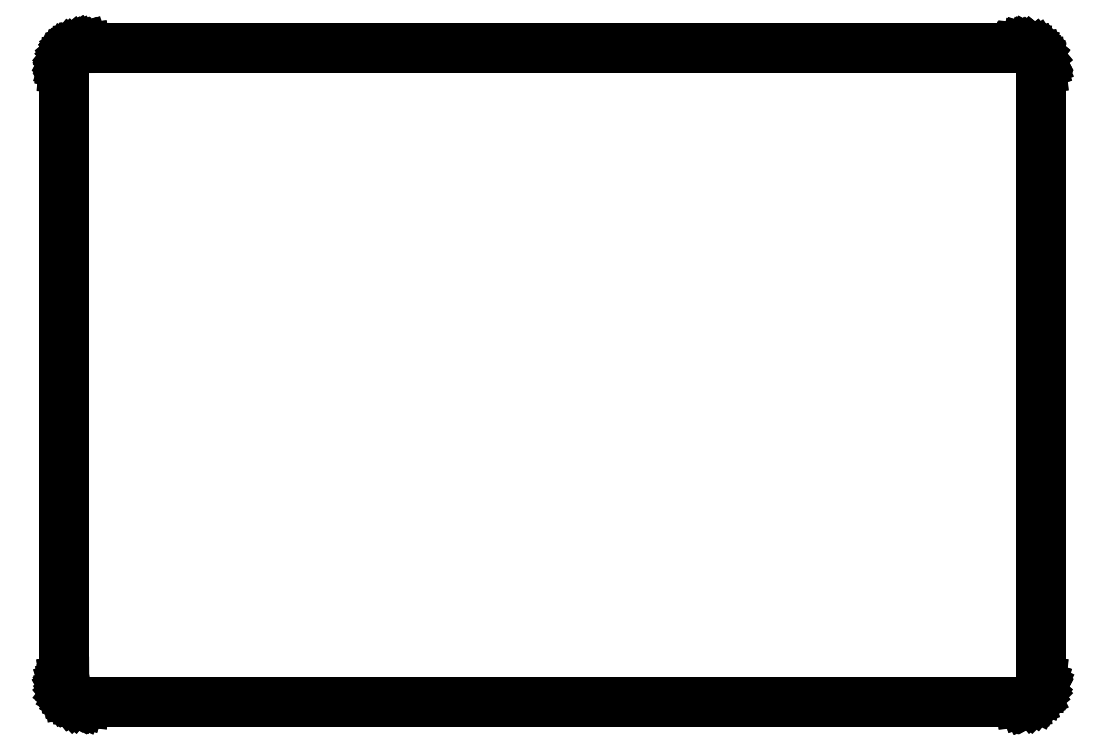
<metadata>
{"format":"dxf","ext":"dxf","renderer":"ezdxf+matplotlib","layout":"modelspace","background":"white","min_lineweight":24,"dpi":150}
</metadata>
<code>
0
SECTION
2
ENTITIES
0
LINE
8
BLACK
10
45.24
20
-129.2
11
45.24
21
-129.2
0
LINE
8
BLACK
10
45.24
20
-129.2
11
44.66
21
-129.2
0
LINE
8
BLACK
10
44.66
20
-129.2
11
44.66
21
-129.2
0
LINE
8
BLACK
10
44.66
20
-129.2
11
44.66
21
-129.2
0
LINE
8
BLACK
10
44.66
20
-129.2
11
44.65
21
-129.2
0
LINE
8
BLACK
10
44.65
20
-129.2
11
44.09
21
-129
0
LINE
8
BLACK
10
44.09
20
-129
11
44.09
21
-129
0
LINE
8
BLACK
10
44.09
20
-129
11
44.09
21
-129
0
LINE
8
BLACK
10
44.09
20
-129
11
44.09
21
-129
0
LINE
8
BLACK
10
44.09
20
-129
11
43.57
21
-128.7
0
LINE
8
BLACK
10
43.57
20
-128.7
11
43.57
21
-128.7
0
LINE
8
BLACK
10
43.57
20
-128.7
11
43.57
21
-128.7
0
LINE
8
BLACK
10
43.57
20
-128.7
11
43.57
21
-128.7
0
LINE
8
BLACK
10
43.57
20
-128.7
11
43.11
21
-128.4
0
LINE
8
BLACK
10
43.11
20
-128.4
11
43.11
21
-128.4
0
LINE
8
BLACK
10
43.11
20
-128.4
11
43.11
21
-128.4
0
LINE
8
BLACK
10
43.11
20
-128.4
11
43.11
21
-128.4
0
LINE
8
BLACK
10
43.11
20
-128.4
11
42.74
21
-127.9
0
LINE
8
BLACK
10
42.74
20
-127.9
11
42.74
21
-127.9
0
LINE
8
BLACK
10
42.74
20
-127.9
11
42.74
21
-127.9
0
LINE
8
BLACK
10
42.74
20
-127.9
11
42.73
21
-127.9
0
LINE
8
BLACK
10
42.73
20
-127.9
11
42.46
21
-127.4
0
LINE
8
BLACK
10
42.46
20
-127.4
11
42.46
21
-127.4
0
LINE
8
BLACK
10
42.46
20
-127.4
11
42.46
21
-127.4
0
LINE
8
BLACK
10
42.46
20
-127.4
11
42.45
21
-127.4
0
LINE
8
BLACK
10
42.45
20
-127.4
11
42.28
21
-126.8
0
LINE
8
BLACK
10
42.28
20
-126.8
11
42.28
21
-126.8
0
LINE
8
BLACK
10
42.28
20
-126.8
11
42.28
21
-126.8
0
LINE
8
BLACK
10
42.28
20
-126.8
11
42.28
21
-126.8
0
LINE
8
BLACK
10
42.28
20
-126.8
11
42.22
21
-126.2
0
LINE
8
BLACK
10
42.22
20
-126.2
11
42.22
21
-126.2
0
LINE
8
BLACK
10
42.22
20
-126.2
11
42.22
21
-126.2
0
LINE
8
BLACK
10
42.22
20
-126.2
11
42.22
21
-126.2
0
LINE
8
BLACK
10
42.22
20
-126.2
11
42.22
21
-126.2
0
LINE
8
BLACK
10
42.22
20
-126.2
11
42.22
21
-126.2
0
LINE
8
BLACK
10
42.22
20
-126.2
11
42.22
21
-126.2
0
LINE
8
BLACK
10
42.22
20
-126.2
11
42.22
21
-126.2
0
LINE
8
BLACK
10
42.22
20
-126.2
11
42.22
21
-126.2
0
LINE
8
BLACK
10
42.22
20
-126.2
11
42.22
21
-35.72
0
LINE
8
BLACK
10
42.22
20
-35.72
11
42.22
21
-35.72
0
LINE
8
BLACK
10
42.22
20
-35.72
11
42.22
21
-35.72
0
LINE
8
BLACK
10
42.22
20
-35.72
11
42.28
21
-35.13
0
LINE
8
BLACK
10
42.28
20
-35.13
11
42.28
21
-35.13
0
LINE
8
BLACK
10
42.28
20
-35.13
11
42.28
21
-35.13
0
LINE
8
BLACK
10
42.28
20
-35.13
11
42.28
21
-35.13
0
LINE
8
BLACK
10
42.28
20
-35.13
11
42.45
21
-34.57
0
LINE
8
BLACK
10
42.45
20
-34.57
11
42.45
21
-34.57
0
LINE
8
BLACK
10
42.45
20
-34.57
11
42.45
21
-34.57
0
LINE
8
BLACK
10
42.45
20
-34.57
11
42.45
21
-34.56
0
LINE
8
BLACK
10
42.45
20
-34.56
11
42.72
21
-34.05
0
LINE
8
BLACK
10
42.72
20
-34.05
11
42.72
21
-34.05
0
LINE
8
BLACK
10
42.72
20
-34.05
11
42.72
21
-34.04
0
LINE
8
BLACK
10
42.72
20
-34.04
11
42.73
21
-34.04
0
LINE
8
BLACK
10
42.73
20
-34.04
11
43.1
21
-33.59
0
LINE
8
BLACK
10
43.1
20
-33.59
11
43.1
21
-33.59
0
LINE
8
BLACK
10
43.1
20
-33.59
11
43.1
21
-33.59
0
LINE
8
BLACK
10
43.1
20
-33.59
11
43.1
21
-33.59
0
LINE
8
BLACK
10
43.1
20
-33.59
11
43.1
21
-33.59
0
LINE
8
BLACK
10
43.1
20
-33.59
11
43.1
21
-33.59
0
LINE
8
BLACK
10
43.1
20
-33.59
11
43.55
21
-33.21
0
LINE
8
BLACK
10
43.55
20
-33.21
11
43.55
21
-33.21
0
LINE
8
BLACK
10
43.55
20
-33.21
11
43.55
21
-33.21
0
LINE
8
BLACK
10
43.55
20
-33.21
11
43.55
21
-33.21
0
LINE
8
BLACK
10
43.55
20
-33.21
11
44.07
21
-32.93
0
LINE
8
BLACK
10
44.07
20
-32.93
11
44.07
21
-32.93
0
LINE
8
BLACK
10
44.07
20
-32.93
11
44.07
21
-32.93
0
LINE
8
BLACK
10
44.07
20
-32.93
11
44.07
21
-32.93
0
LINE
8
BLACK
10
44.07
20
-32.93
11
44.63
21
-32.76
0
LINE
8
BLACK
10
44.63
20
-32.76
11
44.63
21
-32.76
0
LINE
8
BLACK
10
44.63
20
-32.76
11
44.63
21
-32.76
0
LINE
8
BLACK
10
44.63
20
-32.76
11
44.64
21
-32.76
0
LINE
8
BLACK
10
44.64
20
-32.76
11
44.64
21
-32.76
0
LINE
8
BLACK
10
44.64
20
-32.76
11
45.22
21
-32.69
0
LINE
8
BLACK
10
45.22
20
-32.69
11
45.22
21
-32.69
0
LINE
8
BLACK
10
45.22
20
-32.69
11
45.22
21
-32.69
0
LINE
8
BLACK
10
45.22
20
-32.69
11
45.22
21
-32.69
0
LINE
8
BLACK
10
45.22
20
-32.69
11
45.24
21
-32.69
0
LINE
8
BLACK
10
45.24
20
-32.69
11
45.24
21
-32.69
0
LINE
8
BLACK
10
45.24
20
-32.69
11
183.4
21
-32.69
0
LINE
8
BLACK
10
183.4
20
-32.69
11
183.4
21
-32.69
0
LINE
8
BLACK
10
183.4
20
-32.69
11
183.4
21
-32.69
0
LINE
8
BLACK
10
183.4
20
-32.69
11
183.9
21
-32.75
0
LINE
8
BLACK
10
183.9
20
-32.75
11
183.9
21
-32.75
0
LINE
8
BLACK
10
183.9
20
-32.75
11
183.9
21
-32.75
0
LINE
8
BLACK
10
183.9
20
-32.75
11
183.9
21
-32.75
0
LINE
8
BLACK
10
183.9
20
-32.75
11
184.5
21
-32.92
0
LINE
8
BLACK
10
184.5
20
-32.92
11
184.5
21
-32.92
0
LINE
8
BLACK
10
184.5
20
-32.92
11
184.5
21
-32.92
0
LINE
8
BLACK
10
184.5
20
-32.92
11
184.5
21
-32.92
0
LINE
8
BLACK
10
184.5
20
-32.92
11
185
21
-33.2
0
LINE
8
BLACK
10
185
20
-33.2
11
185
21
-33.2
0
LINE
8
BLACK
10
185
20
-33.2
11
185
21
-33.2
0
LINE
8
BLACK
10
185
20
-33.2
11
185
21
-33.2
0
LINE
8
BLACK
10
185
20
-33.2
11
185.5
21
-33.57
0
LINE
8
BLACK
10
185.5
20
-33.57
11
185.5
21
-33.57
0
LINE
8
BLACK
10
185.5
20
-33.57
11
185.5
21
-33.57
0
LINE
8
BLACK
10
185.5
20
-33.57
11
185.5
21
-33.57
0
LINE
8
BLACK
10
185.5
20
-33.57
11
185.5
21
-33.57
0
LINE
8
BLACK
10
185.5
20
-33.57
11
185.5
21
-33.57
0
LINE
8
BLACK
10
185.5
20
-33.57
11
185.9
21
-34.03
0
LINE
8
BLACK
10
185.9
20
-34.03
11
185.9
21
-34.03
0
LINE
8
BLACK
10
185.9
20
-34.03
11
185.9
21
-34.03
0
LINE
8
BLACK
10
185.9
20
-34.03
11
185.9
21
-34.03
0
LINE
8
BLACK
10
185.9
20
-34.03
11
186.1
21
-34.54
0
LINE
8
BLACK
10
186.1
20
-34.54
11
186.1
21
-34.54
0
LINE
8
BLACK
10
186.1
20
-34.54
11
186.1
21
-34.55
0
LINE
8
BLACK
10
186.1
20
-34.55
11
186.1
21
-34.55
0
LINE
8
BLACK
10
186.1
20
-34.55
11
186.3
21
-35.11
0
LINE
8
BLACK
10
186.3
20
-35.11
11
186.3
21
-35.11
0
LINE
8
BLACK
10
186.3
20
-35.11
11
186.3
21
-35.11
0
LINE
8
BLACK
10
186.3
20
-35.11
11
186.3
21
-35.11
0
LINE
8
BLACK
10
186.3
20
-35.11
11
186.4
21
-35.7
0
LINE
8
BLACK
10
186.4
20
-35.7
11
186.4
21
-35.7
0
LINE
8
BLACK
10
186.4
20
-35.7
11
186.4
21
-35.7
0
LINE
8
BLACK
10
186.4
20
-35.7
11
186.4
21
-35.7
0
LINE
8
BLACK
10
186.4
20
-35.7
11
186.4
21
-35.72
0
LINE
8
BLACK
10
186.4
20
-35.72
11
186.4
21
-35.72
0
LINE
8
BLACK
10
186.4
20
-35.72
11
186.4
21
-126.2
0
LINE
8
BLACK
10
186.4
20
-126.2
11
186.4
21
-126.2
0
LINE
8
BLACK
10
186.4
20
-126.2
11
186.4
21
-126.2
0
LINE
8
BLACK
10
186.4
20
-126.2
11
186.3
21
-126.8
0
LINE
8
BLACK
10
186.3
20
-126.8
11
186.3
21
-126.8
0
LINE
8
BLACK
10
186.3
20
-126.8
11
186.3
21
-126.8
0
LINE
8
BLACK
10
186.3
20
-126.8
11
186.3
21
-126.8
0
LINE
8
BLACK
10
186.3
20
-126.8
11
186.2
21
-127.4
0
LINE
8
BLACK
10
186.2
20
-127.4
11
186.2
21
-127.4
0
LINE
8
BLACK
10
186.2
20
-127.4
11
186.2
21
-127.4
0
LINE
8
BLACK
10
186.2
20
-127.4
11
186.2
21
-127.4
0
LINE
8
BLACK
10
186.2
20
-127.4
11
185.9
21
-127.9
0
LINE
8
BLACK
10
185.9
20
-127.9
11
185.9
21
-127.9
0
LINE
8
BLACK
10
185.9
20
-127.9
11
185.9
21
-127.9
0
LINE
8
BLACK
10
185.9
20
-127.9
11
185.9
21
-127.9
0
LINE
8
BLACK
10
185.9
20
-127.9
11
185.5
21
-128.3
0
LINE
8
BLACK
10
185.5
20
-128.3
11
185.5
21
-128.3
0
LINE
8
BLACK
10
185.5
20
-128.3
11
185.5
21
-128.3
0
LINE
8
BLACK
10
185.5
20
-128.3
11
185.5
21
-128.3
0
LINE
8
BLACK
10
185.5
20
-128.3
11
185.1
21
-128.7
0
LINE
8
BLACK
10
185.1
20
-128.7
11
185
21
-128.7
0
LINE
8
BLACK
10
185
20
-128.7
11
185
21
-128.7
0
LINE
8
BLACK
10
185
20
-128.7
11
185
21
-128.7
0
LINE
8
BLACK
10
185
20
-128.7
11
184.5
21
-129
0
LINE
8
BLACK
10
184.5
20
-129
11
184.5
21
-129
0
LINE
8
BLACK
10
184.5
20
-129
11
184.5
21
-129
0
LINE
8
BLACK
10
184.5
20
-129
11
184.5
21
-129
0
LINE
8
BLACK
10
184.5
20
-129
11
184
21
-129.2
0
LINE
8
BLACK
10
184
20
-129.2
11
184
21
-129.2
0
LINE
8
BLACK
10
184
20
-129.2
11
184
21
-129.2
0
LINE
8
BLACK
10
184
20
-129.2
11
184
21
-129.2
0
LINE
8
BLACK
10
184
20
-129.2
11
183.4
21
-129.2
0
LINE
8
BLACK
10
183.4
20
-129.2
11
183.4
21
-129.2
0
LINE
8
BLACK
10
183.4
20
-129.2
11
183.4
21
-129.2
0
LINE
8
BLACK
10
183.4
20
-129.2
11
183.4
21
-129.2
0
LINE
8
BLACK
10
183.4
20
-129.2
11
183.4
21
-129.2
0
LINE
8
BLACK
10
183.4
20
-129.2
11
183.4
21
-129.2
0
LINE
8
BLACK
10
183.4
20
-129.2
11
45.24
21
-129.2
0
LINE
8
BLACK
10
45.24
20
-129.2
11
45.24
21
-129.2
0
LINE
8
BLACK
10
45.24
20
-32.74
11
45.22
21
-32.74
0
LINE
8
BLACK
10
45.22
20
-32.74
11
44.65
21
-32.8
0
LINE
8
BLACK
10
44.65
20
-32.8
11
44.09
21
-32.98
0
LINE
8
BLACK
10
44.09
20
-32.98
11
43.58
21
-33.25
0
LINE
8
BLACK
10
43.58
20
-33.25
11
43.13
21
-33.62
0
LINE
8
BLACK
10
43.13
20
-33.62
11
42.77
21
-34.07
0
LINE
8
BLACK
10
42.77
20
-34.07
11
42.49
21
-34.59
0
LINE
8
BLACK
10
42.49
20
-34.59
11
42.33
21
-35.14
0
LINE
8
BLACK
10
42.33
20
-35.14
11
42.27
21
-35.72
0
LINE
8
BLACK
10
42.27
20
-35.72
11
42.27
21
-126.2
0
LINE
8
BLACK
10
42.27
20
-126.2
11
42.27
21
-126.2
0
LINE
8
BLACK
10
42.27
20
-126.2
11
42.33
21
-126.8
0
LINE
8
BLACK
10
42.33
20
-126.8
11
42.5
21
-127.4
0
LINE
8
BLACK
10
42.5
20
-127.4
11
42.78
21
-127.9
0
LINE
8
BLACK
10
42.78
20
-127.9
11
43.15
21
-128.3
0
LINE
8
BLACK
10
43.15
20
-128.3
11
43.6
21
-128.7
0
LINE
8
BLACK
10
43.6
20
-128.7
11
44.11
21
-129
0
LINE
8
BLACK
10
44.11
20
-129
11
44.67
21
-129.1
0
LINE
8
BLACK
10
44.67
20
-129.1
11
45.24
21
-129.2
0
LINE
8
BLACK
10
45.24
20
-129.2
11
183.4
21
-129.2
0
LINE
8
BLACK
10
183.4
20
-129.2
11
183.4
21
-129.2
0
LINE
8
BLACK
10
183.4
20
-129.2
11
184
21
-129.1
0
LINE
8
BLACK
10
184
20
-129.1
11
184.5
21
-128.9
0
LINE
8
BLACK
10
184.5
20
-128.9
11
185
21
-128.7
0
LINE
8
BLACK
10
185
20
-128.7
11
185.5
21
-128.3
0
LINE
8
BLACK
10
185.5
20
-128.3
11
185.8
21
-127.9
0
LINE
8
BLACK
10
185.8
20
-127.9
11
186.1
21
-127.3
0
LINE
8
BLACK
10
186.1
20
-127.3
11
186.3
21
-126.8
0
LINE
8
BLACK
10
186.3
20
-126.8
11
186.3
21
-126.2
0
LINE
8
BLACK
10
186.3
20
-126.2
11
186.3
21
-35.72
0
LINE
8
BLACK
10
186.3
20
-35.72
11
186.3
21
-35.7
0
LINE
8
BLACK
10
186.3
20
-35.7
11
186.3
21
-35.12
0
LINE
8
BLACK
10
186.3
20
-35.12
11
186.1
21
-34.57
0
LINE
8
BLACK
10
186.1
20
-34.57
11
185.8
21
-34.06
0
LINE
8
BLACK
10
185.8
20
-34.06
11
185.5
21
-33.61
0
LINE
8
BLACK
10
185.5
20
-33.61
11
185
21
-33.24
0
LINE
8
BLACK
10
185
20
-33.24
11
184.5
21
-32.97
0
LINE
8
BLACK
10
184.5
20
-32.97
11
183.9
21
-32.8
0
LINE
8
BLACK
10
183.9
20
-32.8
11
183.4
21
-32.74
0
LINE
8
BLACK
10
183.4
20
-32.74
11
45.24
21
-32.74
0
ENDSEC
0
EOF

</code>
